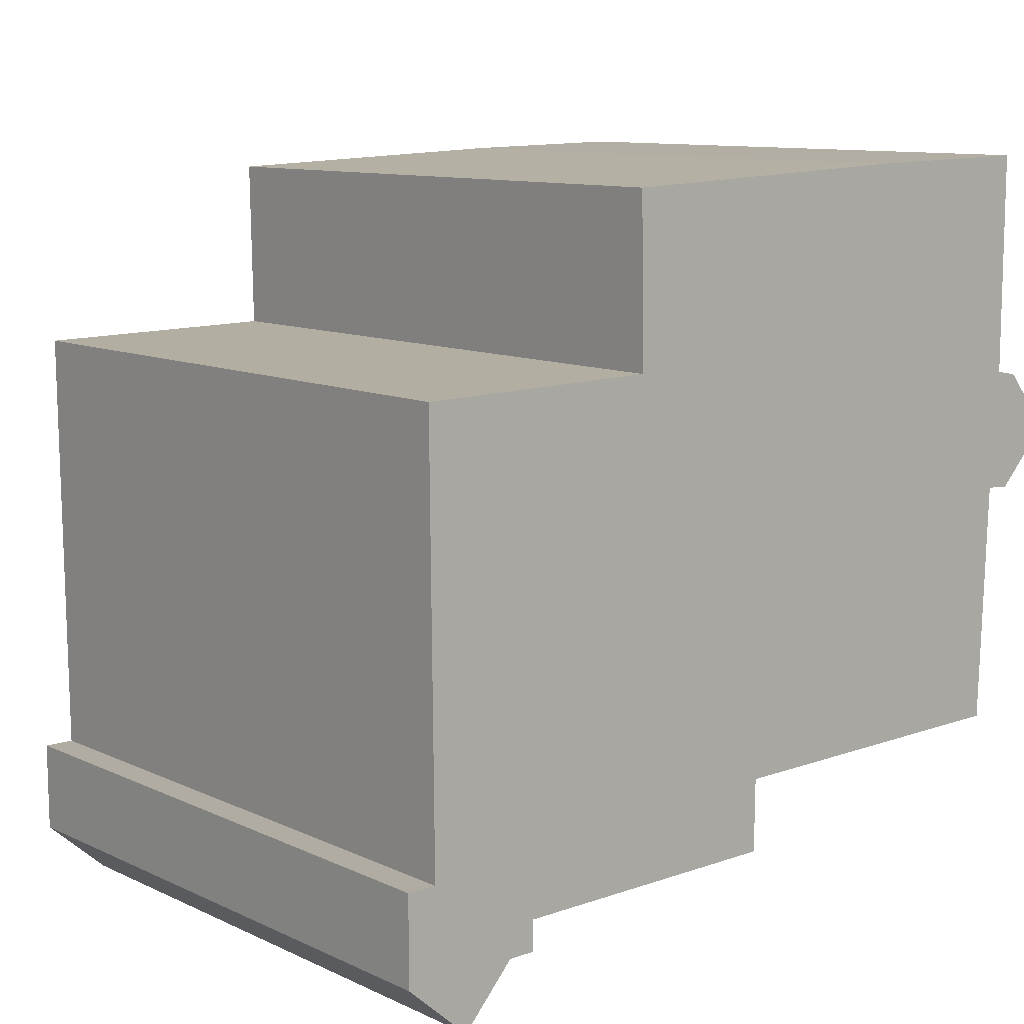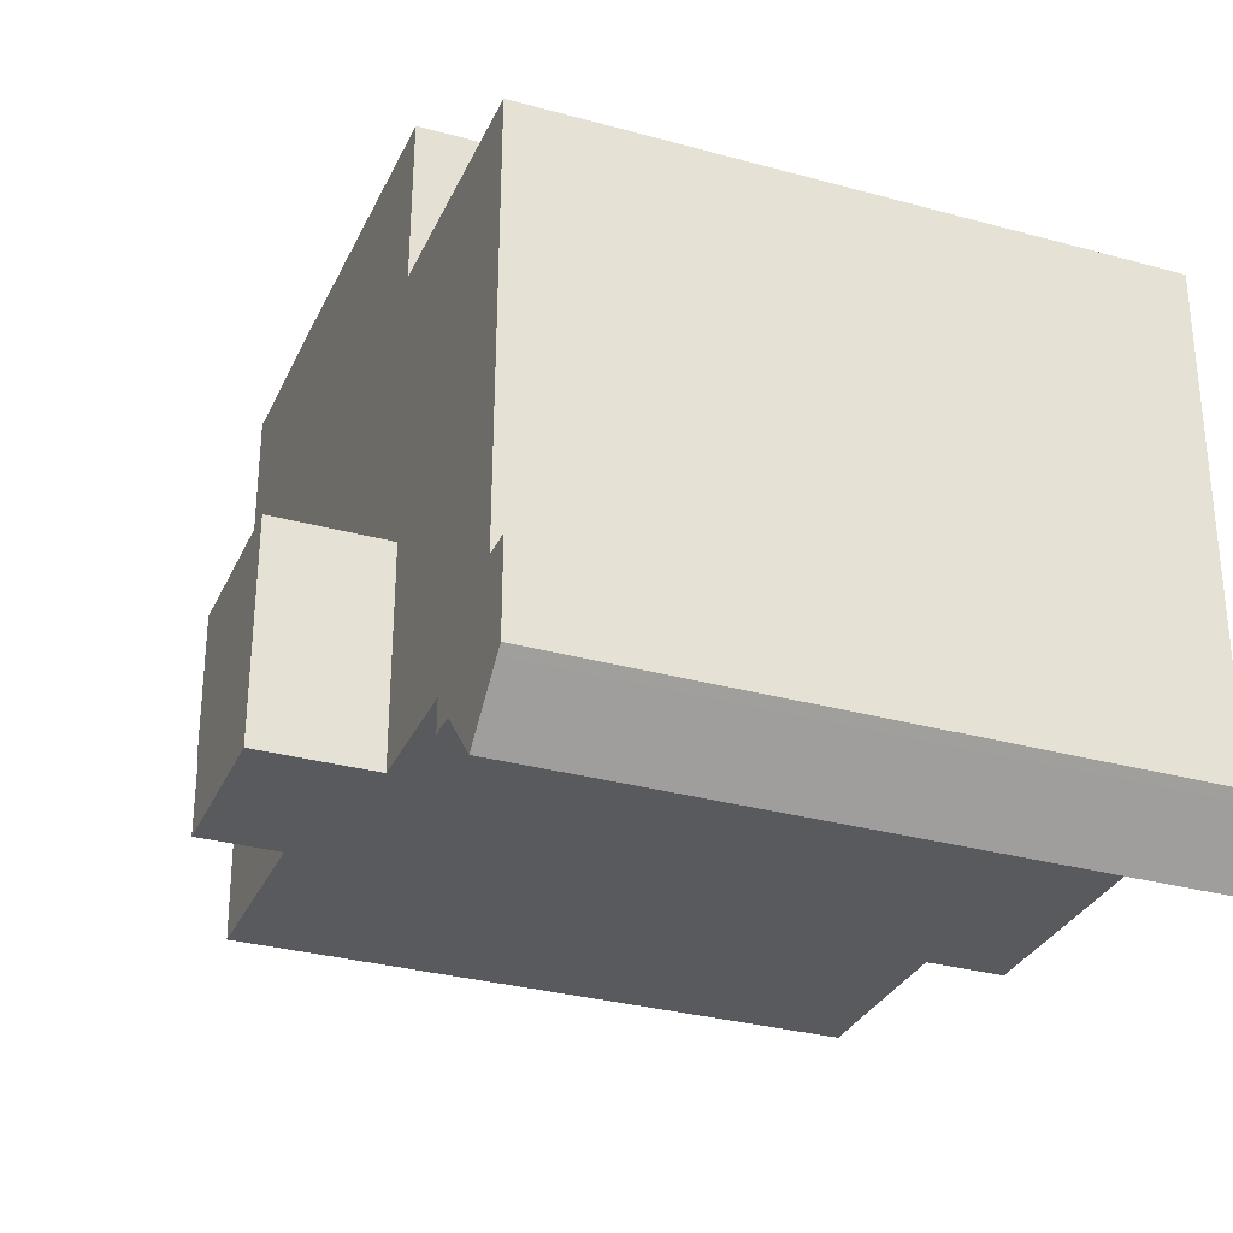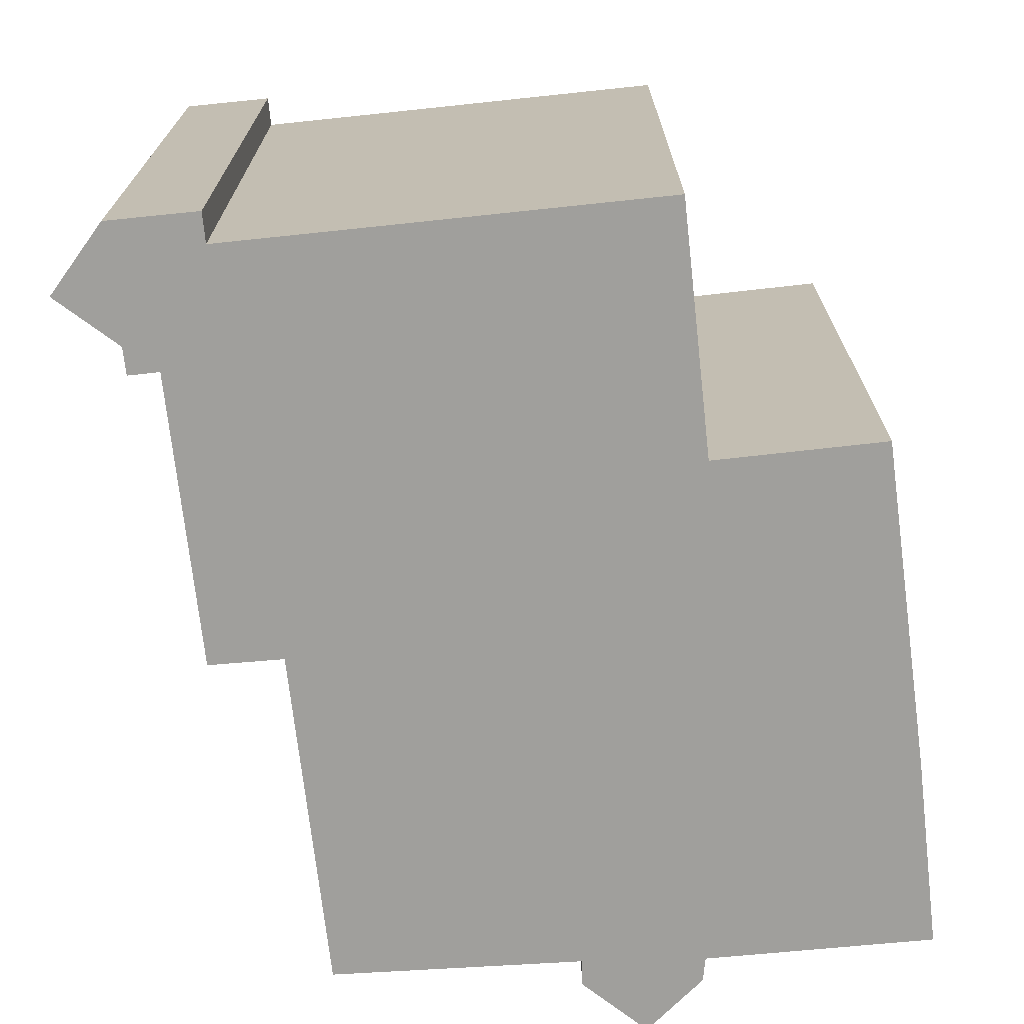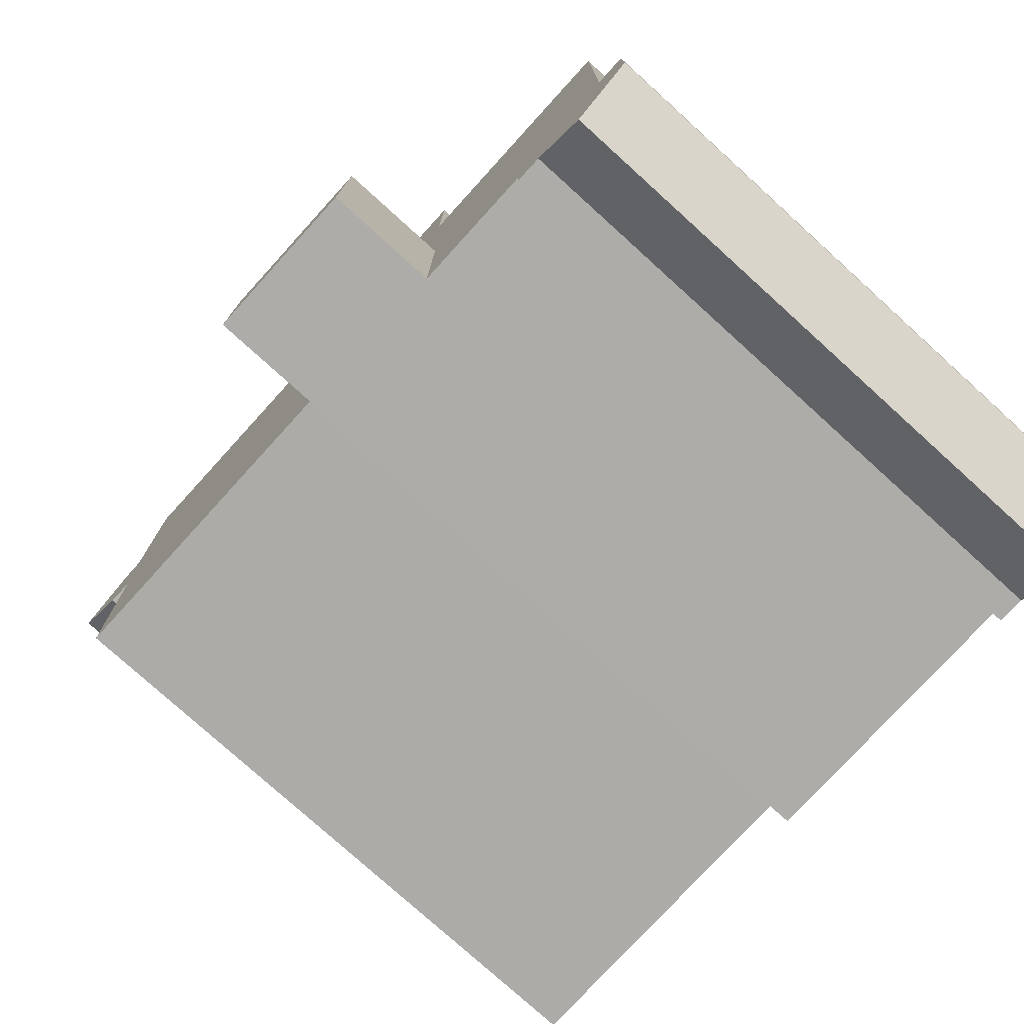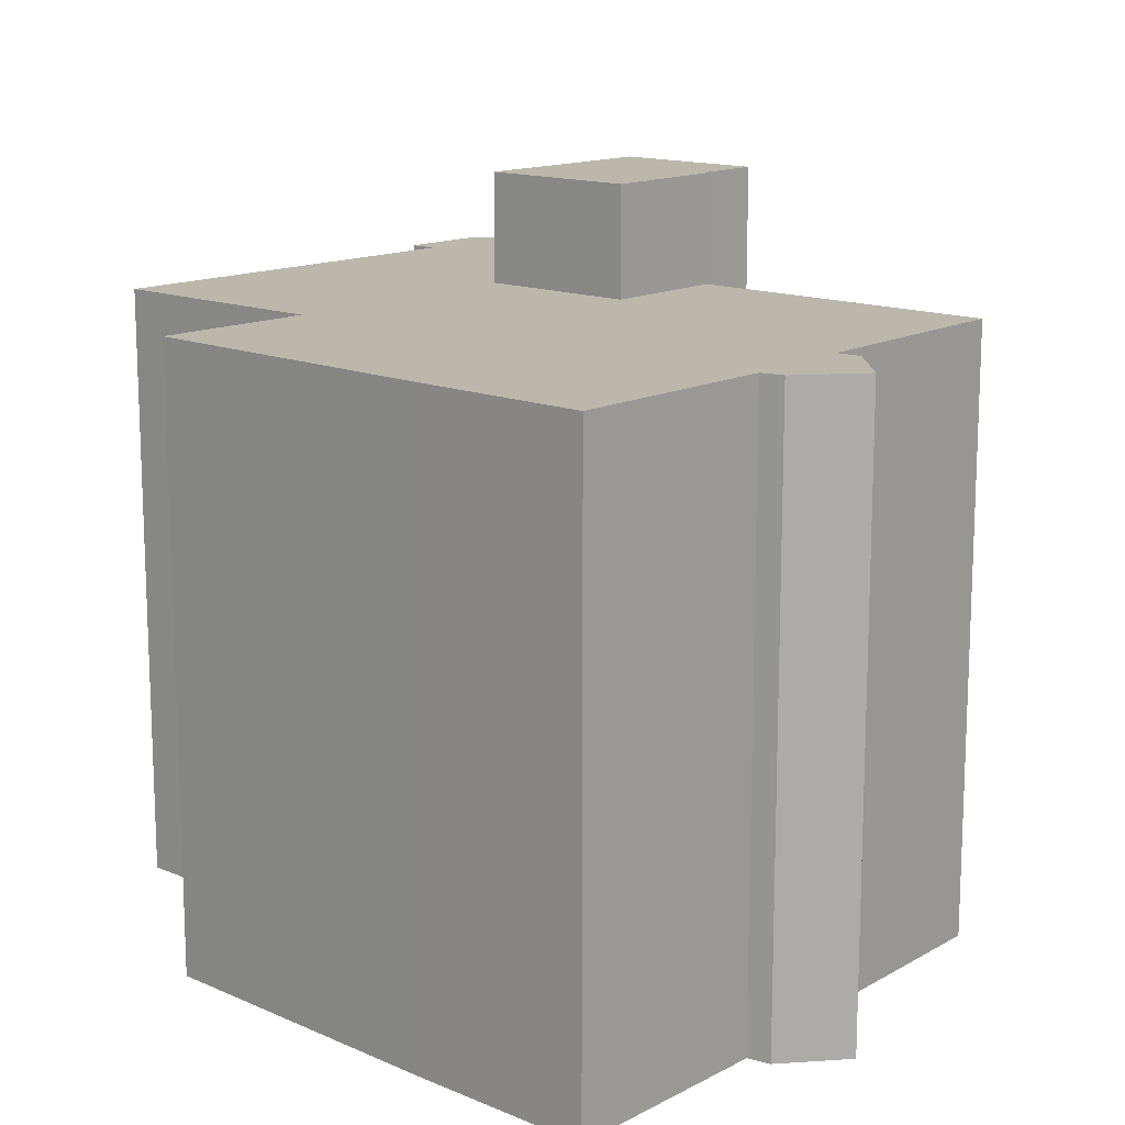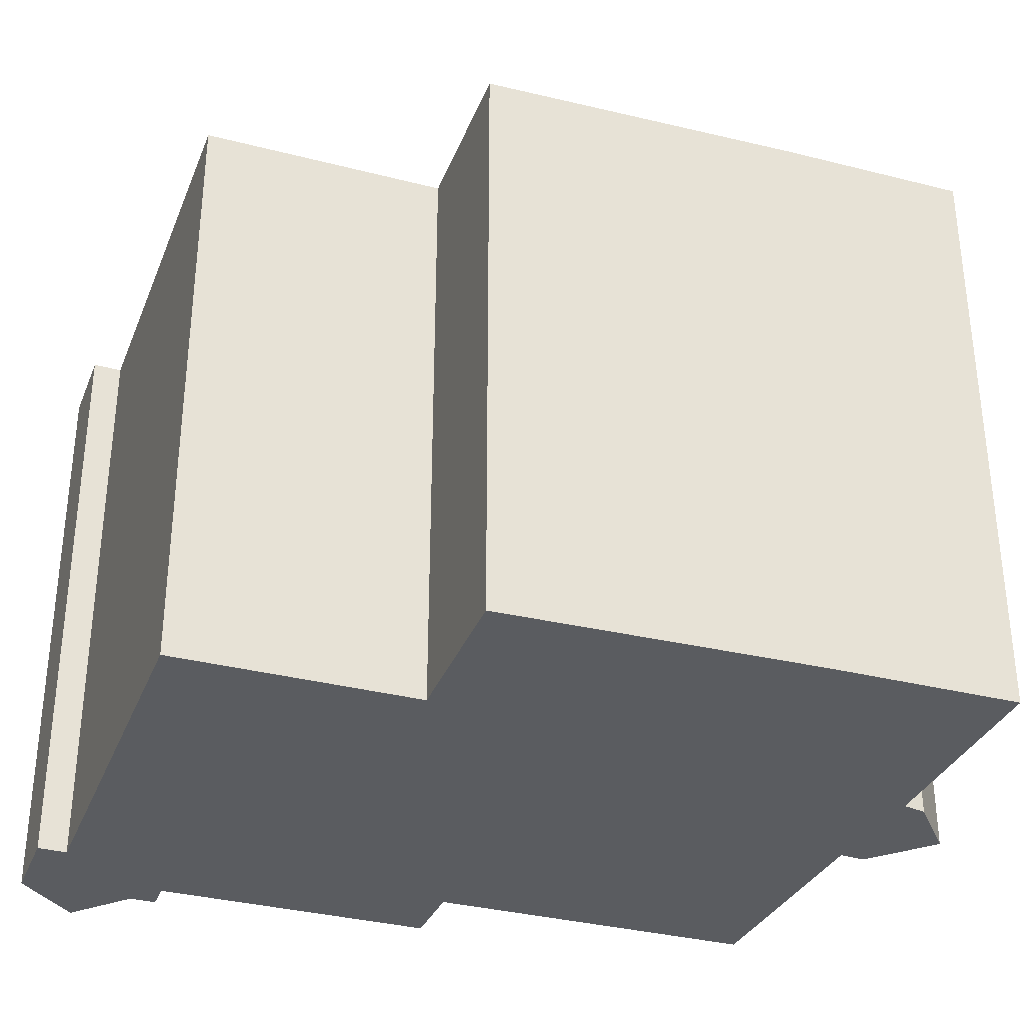
<metadata>
{"format":"obj","ext":"obj","renderer":"f3d","projection":"perspective","resolution":1024,"background":"white","views":[{"elev":10.3,"azim":-40.5,"up":"+Z"},{"elev":-31.7,"azim":-111.2,"up":"+Z"},{"elev":-71.2,"azim":-84.5,"up":"+Y"},{"elev":-77.3,"azim":-132.2,"up":"+Z"},{"elev":14.2,"azim":41.4,"up":"+Y"},{"elev":-33.6,"azim":-20.3,"up":"+Y"}]}
</metadata>
<code>
v  0 16 9.797e-16
v  0.012 1.425e-16 -2.327
v  0 0 0
v  0.012 16 -2.327
v  20.38 16 11.07
v  20.38 -6.212e-16 10.14
v  20.38 16 10.14
v  20.38 -6.78e-16 11.07
v  20.38 16 11.83
v  20.38 -7.241e-16 11.83
v  20.38 16 13.44
v  20.38 -8.229e-16 13.44
v  20.39 16 15.3
v  20.39 -9.366e-16 15.3
v  20.92 -6.148e-16 10.04
v  20.92 16 10.04
v  20.99 -6.14e-16 10.03
v  20.99 16 10.03
v  3.524 -6.797e-16 11.1
v  0.675 16 11.06
v  0.675 -6.77e-16 11.06
v  4.057 -6.802e-16 11.11
v  6.27 -6.822e-16 11.14
v  3.524 16 11.1
v  4.057 16 11.11
v  6.27 16 11.14
v  7.699 16 15.53
v  7.038 -9.492e-16 15.5
v  7.699 -9.508e-16 15.53
v  7.038 16 15.5
v  0.743 16 3.93
v  0.692 -5.634e-16 9.201
v  0.692 16 9.201
v  0.743 -2.406e-16 3.93
v  0.75 16 3.176
v  0.75 -1.945e-16 3.176
v  20.15 16 6.991
v  20.81 -4.256e-16 6.95
v  20.15 -4.281e-16 6.991
v  20.81 16 6.95
v  3.701 16 -1.487
v  4.423 9.05e-17 -1.478
v  3.701 9.105e-17 -1.487
v  4.423 16 -1.478
v  0.779 1.225e-19 -0.002
v  0.779 16 -0.002
v  11.58 -9.603e-16 15.68
v  11.31 16 15.67
v  11.31 -9.596e-16 15.67
v  14.97 -9.685e-16 15.82
v  11.58 16 15.68
v  14.97 16 15.82
v  7.047 -9.118e-16 14.89
v  7.047 16 14.89
v  11.29 18.92 0.503
v  11.18 -3.068e-17 0.501
v  11.18 18.92 0.501
v  11.29 16 0.503
v  19.93 16 0.635
v  11.29 -3.08e-17 0.503
v  19.93 -3.888e-17 0.635
v  20.86 16 7.003
v  22.29 16 8.497
v  20.86 -4.288e-16 7.003
v  22.29 -5.203e-16 8.497
v  20.05 16 4.226
v  20.12 16 6.008
v  20.05 -2.588e-16 4.226
v  20.12 -3.679e-16 6.008
v  0.222 16 -2.513
v  1.664 16 -3.786
v  2.849 16 -2.472
v  3.013 16 -2.29
v  3.713 16 -2.281
v  6.995 16 -1.449
v  6.947 16 4.025
v  11.36 16 4.093
v  15.48 16 15.84
v  20.39 16 15.94
v  6.885 16 11.15
v  7.108 16 11.15
v  20.39 -9.76e-16 15.94
v  15.48 -9.697e-16 15.84
v  7.108 -6.83e-16 11.15
v  3.013 1.402e-16 -2.29
v  3.713 1.397e-16 -2.281
v  6.995 8.873e-17 -1.449
v  11.16 8.579e-17 -1.401
v  6.885 -6.827e-16 11.15
v  2.849 1.514e-16 -2.472
v  1.664 2.318e-16 -3.786
v  0.222 1.539e-16 -2.513
v  11.16 18.92 -1.401
v  6.995 18.92 -1.449
v  11.36 18.92 4.093
v  6.947 18.92 4.025
g defaultobject
f 1 2 3
f 2 1 4
f 5 6 7
f 6 5 8
f 8 5 9
f 8 9 10
f 10 9 11
f 10 11 12
f 12 11 13
f 12 13 14
f 15 7 6
f 7 15 16
f 16 15 17
f 16 17 18
f 19 20 21
f 20 19 22
f 20 22 23
f 20 23 24
f 24 23 25
f 25 23 26
f 27 28 29
f 28 27 30
f 31 32 33
f 32 31 34
f 34 31 35
f 34 35 36
f 37 38 39
f 38 37 40
f 41 42 43
f 42 41 44
f 35 45 36
f 45 35 46
f 47 48 49
f 48 47 50
f 48 50 51
f 51 50 52
f 30 53 28
f 53 30 54
f 55 56 57
f 56 55 58
f 56 58 59
f 56 59 60
f 60 59 61
f 62 38 40
f 38 62 63
f 38 63 64
f 64 63 65
f 66 61 59
f 61 66 67
f 61 67 37
f 61 37 68
f 68 37 39
f 68 39 69
f 1 70 4
f 70 1 71
f 71 1 72
f 72 1 46
f 72 46 73
f 73 46 74
f 74 46 35
f 74 35 41
f 41 35 44
f 44 35 75
f 75 35 31
f 75 31 33
f 75 33 76
f 76 33 20
f 76 20 77
f 77 20 24
f 77 24 25
f 52 7 51
f 7 52 5
f 5 52 78
f 5 78 9
f 9 78 11
f 11 78 79
f 11 79 13
f 77 59 58
f 59 77 25
f 59 25 26
f 59 26 80
f 59 80 81
f 59 81 54
f 59 54 66
f 66 54 30
f 66 30 27
f 66 27 67
f 67 27 48
f 67 48 37
f 37 48 40
f 40 48 62
f 62 48 63
f 63 48 51
f 63 51 7
f 63 7 16
f 63 16 18
f 17 64 65
f 64 17 38
f 38 17 39
f 39 17 15
f 39 15 6
f 68 60 61
f 60 68 69
f 60 69 39
f 60 39 6
f 60 6 8
f 60 8 10
f 60 10 12
f 60 12 14
f 60 14 82
f 60 82 83
f 60 83 50
f 60 50 47
f 60 47 56
f 28 84 29
f 84 28 53
f 85 86 43
f 56 87 88
f 87 56 47
f 87 47 49
f 87 49 29
f 87 29 84
f 87 84 42
f 42 84 89
f 42 89 23
f 42 23 22
f 42 22 43
f 43 22 85
f 85 22 90
f 90 22 19
f 90 19 91
f 91 19 21
f 91 21 34
f 91 34 36
f 91 36 45
f 34 21 32
f 45 92 91
f 92 45 3
f 92 3 2
f 44 87 42
f 87 44 88
f 88 44 75
f 88 75 93
f 93 75 94
f 54 84 53
f 84 54 81
f 95 76 77
f 76 95 96
f 55 96 95
f 96 55 57
f 96 57 94
f 94 57 93
f 73 86 85
f 86 73 74
f 13 82 14
f 82 13 79
f 89 26 23
f 26 89 84
f 26 84 80
f 80 84 81
f 74 43 86
f 43 74 41
f 96 75 76
f 75 96 94
f 55 77 58
f 77 55 95
f 70 2 4
f 2 70 92
f 92 70 71
f 92 71 91
f 78 50 83
f 50 78 52
f 20 32 21
f 32 20 33
f 72 91 71
f 91 72 73
f 91 73 90
f 90 73 85
f 93 56 88
f 56 93 57
f 46 3 45
f 3 46 1
f 63 17 65
f 17 63 18
f 48 29 49
f 29 48 27
f 79 83 82
f 83 79 78

</code>
